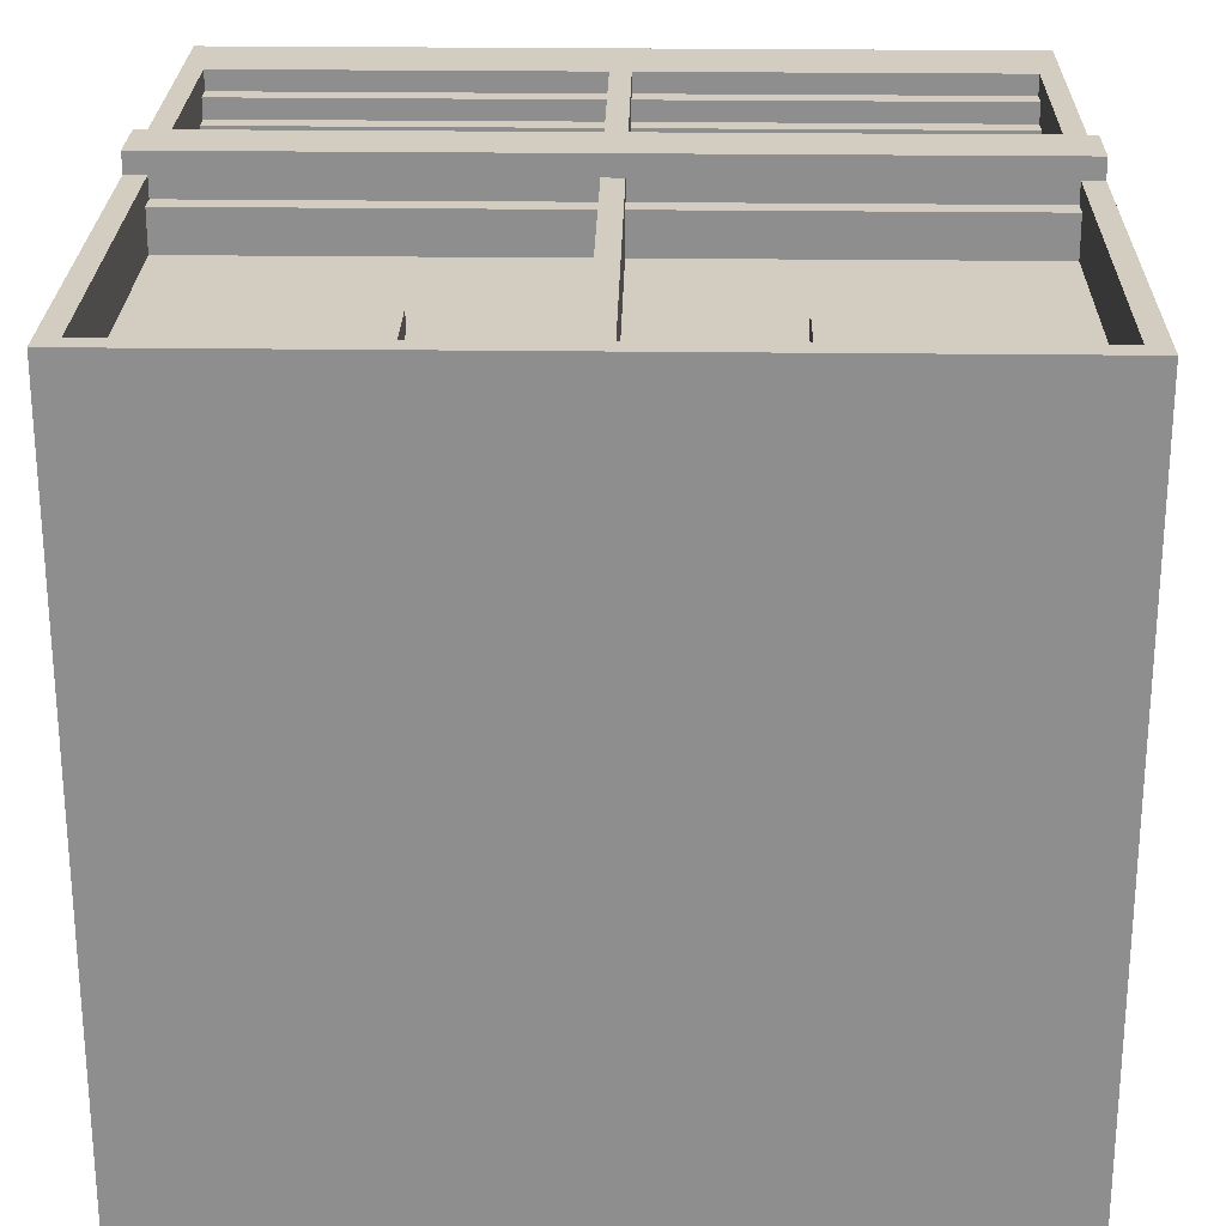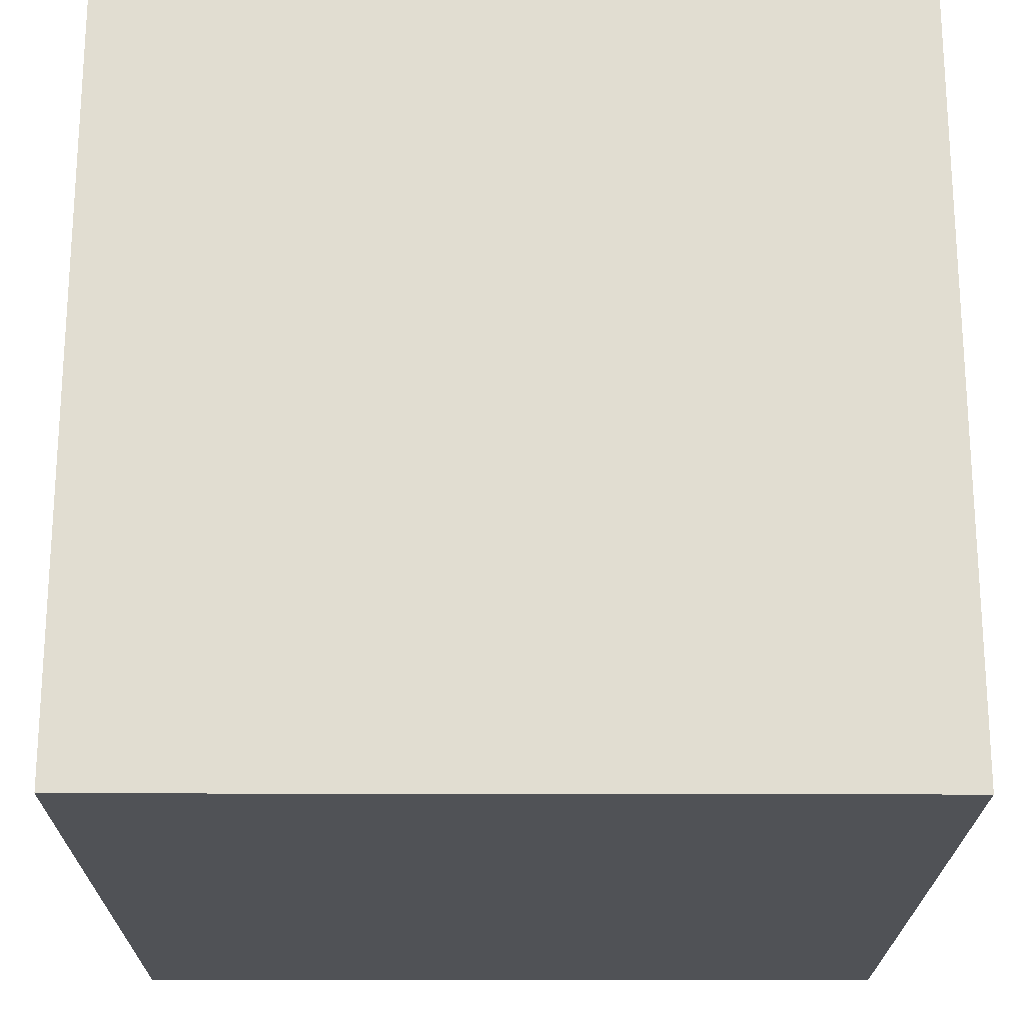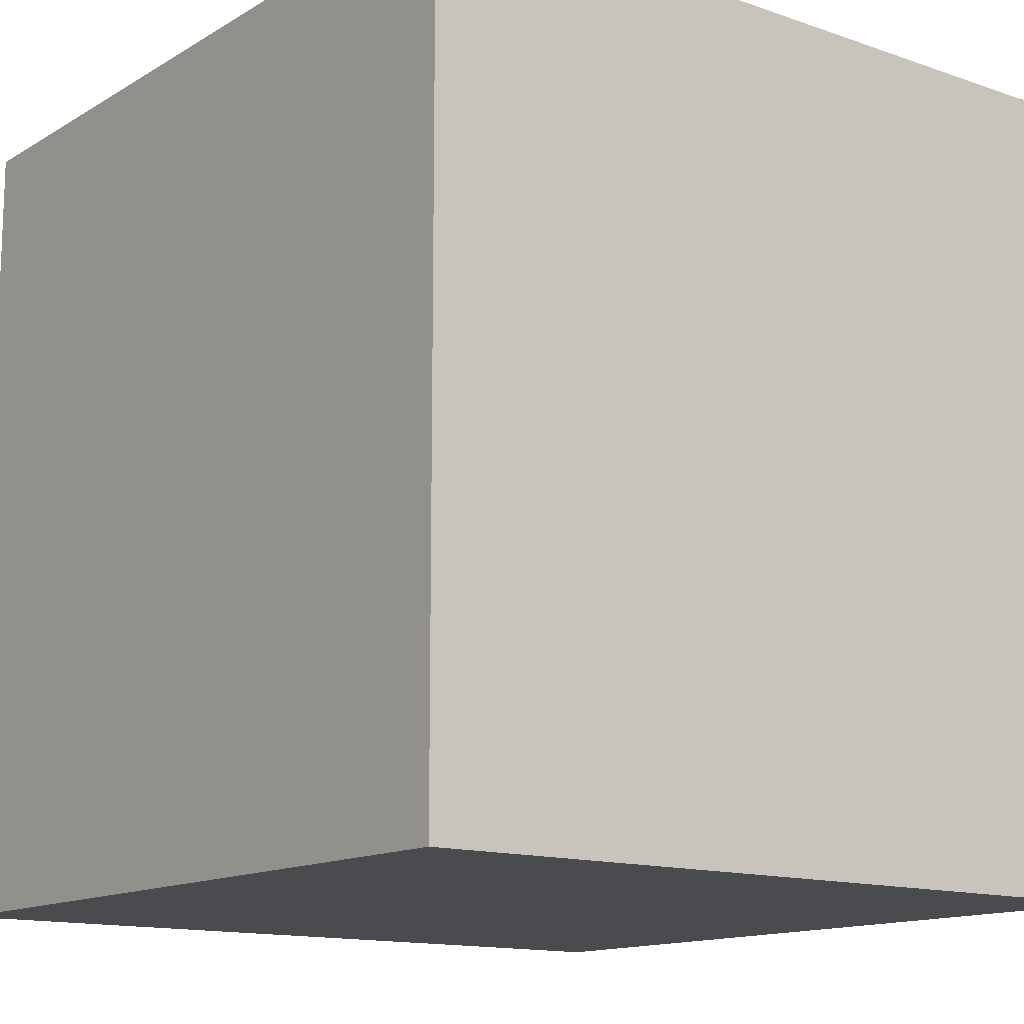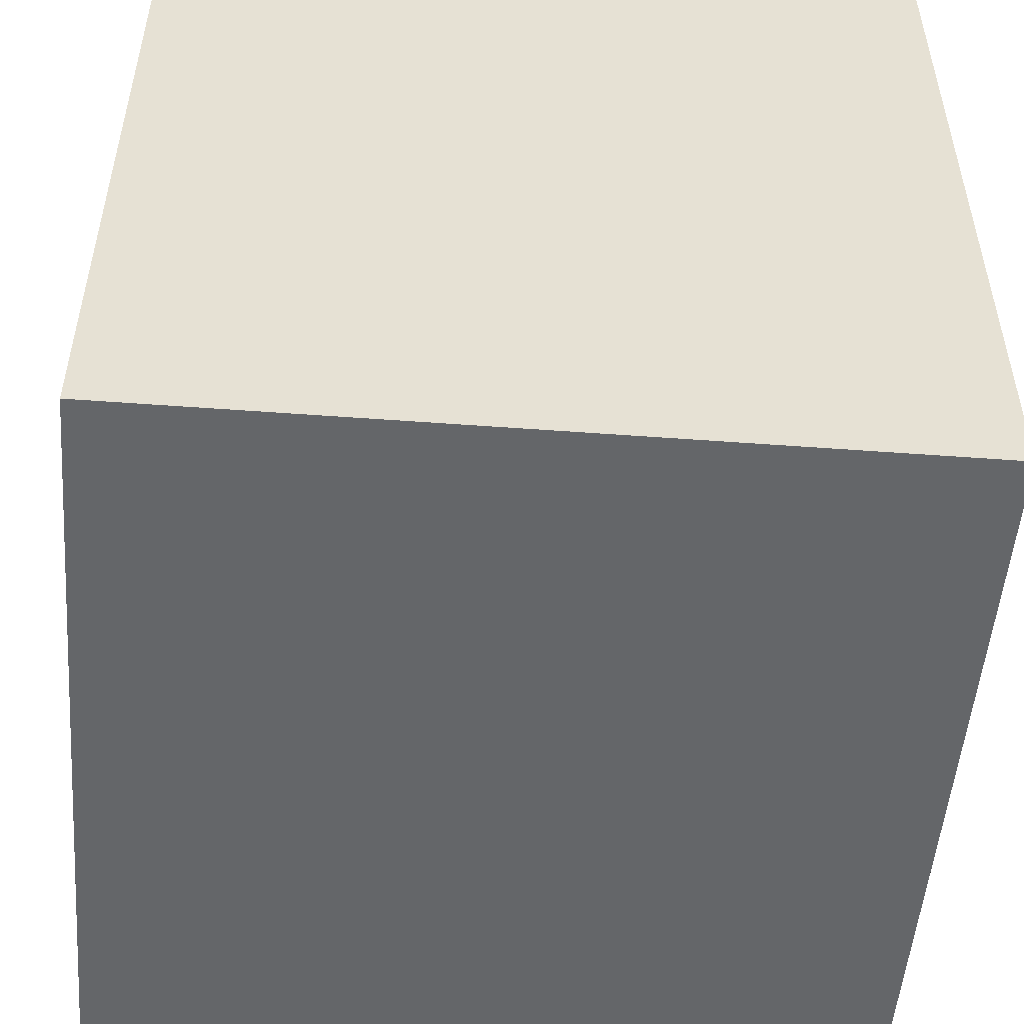
<metadata>
{"format":"obj","ext":"obj","renderer":"f3d","projection":"perspective","resolution":1024,"background":"white","views":[{"elev":24.8,"azim":1.2,"up":"+Z"},{"elev":-21.1,"azim":179.7,"up":"+Y"},{"elev":-13.7,"azim":142.3,"up":"+Y"},{"elev":-51.7,"azim":175.4,"up":"+Y"}]}
</metadata>
<code>
o
v -1.9 0 1.9
v -1.9 0 -2
v -1.9 2 2
v -1.9 2 1.9
v -1.9 2.3 2
v -1.9 2.3 1.9
v -1.9 4 1.9
v -1.9 4 -2
v -1.6 2.7 1.7
v -1.6 2.7 1.6
v -1.6 2.8 1.7
v -1.6 2.8 1.6
v -1.6 3.2 1.7
v -1.6 3.2 1.6
v -1.1 0.3 1.7
v -1.1 0.3 1.6
v -1.1 0.6 1.7
v -1.1 0.6 1.6
v -1.1 0.7 1.7
v -1.1 0.7 1.6
v -1.1 1 1.7
v -1.1 1 1.6
v -0.8 2.7 1.7
v -0.8 2.7 1.6
v -0.8 3 1.7
v -0.8 3 1.6
v -0.8 3.2 1.7
v -0.8 3.2 1.6
v 0 0.1 1.9
v 0 0.1 1.8
v 0 0.2 1.8
v 0 0.2 1.7
v 0 0.3 1.7
v 0 0.3 1.6
v 0 1.9 1.8
v 0 1.9 1.6
v 0 2 1.9
v 0 2 1.8
v 0 2.1 1.9
v 0 2.1 1.8
v 0 2.1 1.6
v 0 2.3 1.9
v 0 3.4 1.7
v 0 3.4 1.6
v 0 3.5 1.8
v 0 3.5 1.7
v 0 3.6 1.9
v 0 3.6 1.8
v 0.3 2.7 1.7
v 0.3 2.7 1.6
v 0.3 3 1.7
v 0.3 3 1.6
v 0.3 3.2 1.7
v 0.3 3.2 1.6
v 0.8 0.3 1.7
v 0.8 0.3 1.6
v 0.8 0.6 1.7
v 0.8 0.6 1.6
v 0.8 0.7 1.7
v 0.8 0.7 1.6
v 0.8 1 1.7
v 0.8 1 1.6
v 1.1 2.7 1.7
v 1.1 2.7 1.6
v 1.1 2.9 1.7
v 1.1 2.9 1.6
v 1.1 3.2 1.7
v 1.1 3.2 1.6
v 1.8 3.8 1.7
v 1.8 3.8 -1.8
v 1.8 4 1.7
v 1.8 4 -1.8
v 1.9 0.1 1.9
v 1.9 0.1 1.8
v 1.9 0.2 1.8
v 1.9 0.2 1.7
v 1.9 0.3 1.7
v 1.9 0.3 1.6
v 1.9 1.9 1.8
v 1.9 1.9 1.6
v 1.9 2 1.9
v 1.9 2 1.8
v 1.9 2.1 1.9
v 1.9 2.1 1.8
v 1.9 2.1 1.6
v 1.9 2.3 1.9
v 1.9 3.4 1.7
v 1.9 3.4 1.6
v 1.9 3.5 1.8
v 1.9 3.5 1.7
v 1.9 3.6 1.9
v 1.9 3.6 1.8
v -1.8 0.1 1.9
v -1.8 0.1 1.8
v -1.8 0.2 1.8
v -1.8 0.2 1.7
v -1.8 0.3 1.7
v -1.8 0.3 1.6
v -1.8 1.9 1.8
v -1.8 1.9 1.6
v -1.8 2 1.9
v -1.8 2 1.8
v -1.8 2.1 1.9
v -1.8 2.1 1.8
v -1.8 2.1 1.6
v -1.8 2.3 1.9
v -1.8 3.4 1.7
v -1.8 3.4 1.6
v -1.8 3.5 1.8
v -1.8 3.5 1.7
v -1.8 3.6 1.9
v -1.8 3.6 1.8
v -1.7 3.8 1.7
v -1.7 3.8 -1.8
v -1.7 4 1.7
v -1.7 4 -1.8
v -1 2.7 1.7
v -1 2.7 1.6
v -1 2.8 1.7
v -1 2.8 1.6
v -1 3.2 1.7
v -1 3.2 1.6
v -0.7 0.3 1.7
v -0.7 0.3 1.6
v -0.7 1 1.7
v -0.7 1 1.6
v -0.2 2.7 1.7
v -0.2 2.7 1.6
v -0.2 3 1.7
v -0.2 3 1.6
v -0.2 3.2 1.7
v -0.2 3.2 1.6
v 0.1 0.1 1.9
v 0.1 0.1 1.8
v 0.1 0.2 1.8
v 0.1 0.2 1.7
v 0.1 0.3 1.7
v 0.1 0.3 1.6
v 0.1 1.9 1.8
v 0.1 1.9 1.6
v 0.1 2 1.9
v 0.1 2 1.8
v 0.1 2.1 1.9
v 0.1 2.1 1.8
v 0.1 2.1 1.6
v 0.1 2.3 1.9
v 0.1 3.4 1.7
v 0.1 3.4 1.6
v 0.1 3.5 1.8
v 0.1 3.5 1.7
v 0.1 3.6 1.9
v 0.1 3.6 1.8
v 0.9 2.7 1.7
v 0.9 2.7 1.6
v 0.9 3 1.7
v 0.9 3 1.6
v 0.9 3.2 1.7
v 0.9 3.2 1.6
v 1.2 0.3 1.7
v 1.2 0.3 1.6
v 1.2 1 1.7
v 1.2 1 1.6
v 1.7 2.7 1.7
v 1.7 2.7 1.6
v 1.7 2.9 1.7
v 1.7 2.9 1.6
v 1.7 3.2 1.7
v 1.7 3.2 1.6
v 2 0 1.9
v 2 0 -2
v 2 2 2
v 2 2 1.9
v 2 2.3 2
v 2 2.3 1.9
v 2 4 1.9
v 2 4 -2
v -1.9 2 2
v -1.9 2.3 2
v 2 2 2
v 2 2.3 2
v -1.9 0 1.9
v -1.9 2 1.9
v -1.9 2.3 1.9
v -1.9 4 1.9
v -1.8 0.1 1.9
v -1.8 2 1.9
v -1.8 2.3 1.9
v -1.8 3.6 1.9
v 0 0.1 1.9
v 0 2 1.9
v 0 2.3 1.9
v 0 3.6 1.9
v 0.1 0.1 1.9
v 0.1 2 1.9
v 0.1 2.3 1.9
v 0.1 3.6 1.9
v 1.9 0.1 1.9
v 1.9 2 1.9
v 1.9 2.3 1.9
v 1.9 3.6 1.9
v 2 0 1.9
v 2 2 1.9
v 2 2.3 1.9
v 2 4 1.9
v -1.8 0.1 1.8
v -1.8 0.2 1.8
v -1.8 1.9 1.8
v -1.8 2 1.8
v -1.8 3.5 1.8
v -1.8 3.6 1.8
v 0 0.1 1.8
v 0 0.2 1.8
v 0 1.9 1.8
v 0 2 1.8
v 0 3.5 1.8
v 0 3.6 1.8
v 0.1 0.1 1.8
v 0.1 0.2 1.8
v 0.1 1.9 1.8
v 0.1 2 1.8
v 0.1 3.5 1.8
v 0.1 3.6 1.8
v 1.9 0.1 1.8
v 1.9 0.2 1.8
v 1.9 1.9 1.8
v 1.9 2 1.8
v 1.9 3.5 1.8
v 1.9 3.6 1.8
v -1.8 0.2 1.7
v -1.8 0.3 1.7
v -1.8 3.4 1.7
v -1.8 3.5 1.7
v -1.6 2.7 1.7
v -1.6 2.8 1.7
v -1.6 3.2 1.7
v -1.1 0.3 1.7
v -1.1 0.6 1.7
v -1.1 0.7 1.7
v -1.1 1 1.7
v -1 0.6 1.7
v -1 0.7 1.7
v -1 2.7 1.7
v -1 2.8 1.7
v -1 3.2 1.7
v -0.8 2.7 1.7
v -0.8 3 1.7
v -0.8 3.2 1.7
v -0.7 0.3 1.7
v -0.7 1 1.7
v -0.2 2.7 1.7
v -0.2 3 1.7
v -0.2 3.2 1.7
v 0 0.2 1.7
v 0 0.3 1.7
v 0 3.4 1.7
v 0 3.5 1.7
v 0.1 0.2 1.7
v 0.1 0.3 1.7
v 0.1 3.4 1.7
v 0.1 3.5 1.7
v 0.3 2.7 1.7
v 0.3 3 1.7
v 0.3 3.2 1.7
v 0.8 0.3 1.7
v 0.8 0.6 1.7
v 0.8 0.7 1.7
v 0.8 1 1.7
v 0.9 0.6 1.7
v 0.9 0.7 1.7
v 0.9 2.7 1.7
v 0.9 3 1.7
v 0.9 3.2 1.7
v 1.1 2.7 1.7
v 1.1 2.9 1.7
v 1.1 3.2 1.7
v 1.2 0.3 1.7
v 1.2 1 1.7
v 1.7 2.7 1.7
v 1.7 2.9 1.7
v 1.7 3.2 1.7
v 1.9 0.2 1.7
v 1.9 0.3 1.7
v 1.9 3.4 1.7
v 1.9 3.5 1.7
v -1.8 0.3 1.6
v -1.8 1.9 1.6
v -1.8 2.1 1.6
v -1.8 3.4 1.6
v -1.6 2.7 1.6
v -1.6 2.8 1.6
v -1.6 3.2 1.6
v -1.1 0.3 1.6
v -1.1 0.6 1.6
v -1.1 0.7 1.6
v -1.1 1 1.6
v -1 2.7 1.6
v -1 2.8 1.6
v -1 3.2 1.6
v -0.8 2.7 1.6
v -0.8 3 1.6
v -0.8 3.2 1.6
v -0.7 0.3 1.6
v -0.7 1 1.6
v -0.2 2.7 1.6
v -0.2 3 1.6
v -0.2 3.2 1.6
v 0 0.3 1.6
v 0 1.9 1.6
v 0 2.1 1.6
v 0 3.4 1.6
v 0.1 0.3 1.6
v 0.1 1.9 1.6
v 0.1 2.1 1.6
v 0.1 3.4 1.6
v 0.3 2.7 1.6
v 0.3 3 1.6
v 0.3 3.2 1.6
v 0.8 0.3 1.6
v 0.8 0.6 1.6
v 0.8 0.7 1.6
v 0.8 1 1.6
v 0.9 2.7 1.6
v 0.9 3 1.6
v 0.9 3.2 1.6
v 1.1 2.7 1.6
v 1.1 2.9 1.6
v 1.1 3.2 1.6
v 1.2 0.3 1.6
v 1.2 1 1.6
v 1.7 2.7 1.6
v 1.7 2.9 1.6
v 1.7 3.2 1.6
v 1.9 0.3 1.6
v 1.9 1.9 1.6
v 1.9 2.1 1.6
v 1.9 3.4 1.6
v -1.7 3.8 -1.8
v -1.7 4 -1.8
v 1.8 3.8 -1.8
v 1.8 4 -1.8
v -1.8 2.1 1.9
v -1.8 2.3 1.9
v 0 2.1 1.9
v 0 2.3 1.9
v 0.1 2.1 1.9
v 0.1 2.3 1.9
v 1.9 2.1 1.9
v 1.9 2.3 1.9
v -1.7 3.8 1.7
v -1.7 4 1.7
v 1.8 3.8 1.7
v 1.8 4 1.7
v -1.9 0 -2
v -1.9 4 -2
v 2 0 -2
v 2 4 -2
v -1.9 0 1.9
v 2 0 1.9
v -1.9 0 -2
v 2 0 -2
v -1.8 1.9 1.8
v 0 1.9 1.8
v 0.1 1.9 1.8
v 1.9 1.9 1.8
v -1.8 1.9 1.6
v 0 1.9 1.6
v 0.1 1.9 1.6
v 1.9 1.9 1.6
v -1.9 2 2
v 2 2 2
v -1.9 2 1.9
v -1.8 2 1.9
v 0 2 1.9
v 0.1 2 1.9
v 1.9 2 1.9
v 2 2 1.9
v -1.8 2 1.8
v 0 2 1.8
v 0.1 2 1.8
v 1.9 2 1.8
v -1.6 2.7 1.7
v -1 2.7 1.7
v -0.8 2.7 1.7
v -0.2 2.7 1.7
v 0.3 2.7 1.7
v 0.9 2.7 1.7
v 1.1 2.7 1.7
v 1.7 2.7 1.7
v -1.6 2.7 1.6
v -1 2.7 1.6
v -0.8 2.7 1.6
v -0.2 2.7 1.6
v 0.3 2.7 1.6
v 0.9 2.7 1.6
v 1.1 2.7 1.6
v 1.7 2.7 1.6
v -1.8 3.4 1.7
v 0 3.4 1.7
v 0.1 3.4 1.7
v 1.9 3.4 1.7
v -1.8 3.4 1.6
v 0 3.4 1.6
v 0.1 3.4 1.6
v 1.9 3.4 1.6
v -1.8 3.5 1.8
v 0 3.5 1.8
v 0.1 3.5 1.8
v 1.9 3.5 1.8
v -1.8 3.5 1.7
v 0 3.5 1.7
v 0.1 3.5 1.7
v 1.9 3.5 1.7
v -1.8 3.6 1.9
v 0 3.6 1.9
v 0.1 3.6 1.9
v 1.9 3.6 1.9
v -1.8 3.6 1.8
v 0 3.6 1.8
v 0.1 3.6 1.8
v 1.9 3.6 1.8
v -1.8 0.1 1.9
v 0 0.1 1.9
v 0.1 0.1 1.9
v 1.9 0.1 1.9
v -1.8 0.1 1.8
v 0 0.1 1.8
v 0.1 0.1 1.8
v 1.9 0.1 1.8
v -1.8 0.2 1.8
v 0 0.2 1.8
v 0.1 0.2 1.8
v 1.9 0.2 1.8
v -1.8 0.2 1.7
v 0 0.2 1.7
v 0.1 0.2 1.7
v 1.9 0.2 1.7
v -1.8 0.3 1.7
v -1.1 0.3 1.7
v -0.7 0.3 1.7
v 0 0.3 1.7
v 0.1 0.3 1.7
v 0.8 0.3 1.7
v 1.2 0.3 1.7
v 1.9 0.3 1.7
v -1.8 0.3 1.6
v -1.1 0.3 1.6
v -0.7 0.3 1.6
v 0 0.3 1.6
v 0.1 0.3 1.6
v 0.8 0.3 1.6
v 1.2 0.3 1.6
v 1.9 0.3 1.6
v -1.1 1 1.7
v -0.7 1 1.7
v 0.8 1 1.7
v 1.2 1 1.7
v -1.1 1 1.6
v -0.7 1 1.6
v 0.8 1 1.6
v 1.2 1 1.6
v -1.8 2.1 1.9
v 0 2.1 1.9
v 0.1 2.1 1.9
v 1.9 2.1 1.9
v -1.8 2.1 1.8
v 0 2.1 1.8
v 0.1 2.1 1.8
v 1.9 2.1 1.8
v -1.8 2.1 1.6
v 0 2.1 1.6
v 0.1 2.1 1.6
v 1.9 2.1 1.6
v -1.9 2.3 2
v 2 2.3 2
v -1.9 2.3 1.9
v -1.8 2.3 1.9
v 0 2.3 1.9
v 0.1 2.3 1.9
v 1.9 2.3 1.9
v 2 2.3 1.9
v -1.6 3.2 1.7
v -1 3.2 1.7
v -0.8 3.2 1.7
v -0.2 3.2 1.7
v 0.3 3.2 1.7
v 0.9 3.2 1.7
v 1.1 3.2 1.7
v 1.7 3.2 1.7
v -1.6 3.2 1.6
v -1 3.2 1.6
v -0.8 3.2 1.6
v -0.2 3.2 1.6
v 0.3 3.2 1.6
v 0.9 3.2 1.6
v 1.1 3.2 1.6
v 1.7 3.2 1.6
v -1.7 3.8 1.7
v 1.8 3.8 1.7
v -1.7 3.8 -1.8
v 1.8 3.8 -1.8
v -1.9 4 1.9
v 2 4 1.9
v -1.7 4 1.7
v 1.8 4 1.7
v -1.7 4 -1.8
v 1.8 4 -1.8
v -1.9 4 -2
v 2 4 -2
f 4 2 1
f 5 4 3
f 6 2 4
f 6 4 5
f 7 2 6
f 8 2 7
f 11 10 9
f 12 10 11
f 13 12 11
f 14 12 13
f 17 16 15
f 18 16 17
f 19 18 17
f 20 18 19
f 21 20 19
f 22 20 21
f 25 24 23
f 26 24 25
f 27 26 25
f 28 26 27
f 31 30 29
f 33 32 31
f 35 31 29
f 35 34 33
f 35 33 31
f 36 34 35
f 37 35 29
f 38 35 37
f 42 40 39
f 42 41 40
f 43 41 42
f 44 41 43
f 45 43 42
f 46 43 45
f 47 45 42
f 48 45 47
f 51 50 49
f 52 50 51
f 53 52 51
f 54 52 53
f 57 56 55
f 58 56 57
f 59 58 57
f 60 58 59
f 61 60 59
f 62 60 61
f 65 64 63
f 66 64 65
f 67 66 65
f 68 66 67
f 71 70 69
f 72 70 71
f 75 74 73
f 77 76 75
f 79 75 73
f 79 78 77
f 79 77 75
f 80 78 79
f 81 79 73
f 82 79 81
f 86 84 83
f 86 85 84
f 87 85 86
f 88 85 87
f 89 87 86
f 90 87 89
f 91 89 86
f 92 89 91
f 93 94 95
f 95 96 97
f 93 95 99
f 97 98 99
f 95 97 99
f 99 98 100
f 93 99 101
f 101 99 102
f 103 104 106
f 104 105 106
f 106 105 107
f 107 105 108
f 106 107 109
f 109 107 110
f 106 109 111
f 111 109 112
f 113 114 115
f 115 114 116
f 117 118 119
f 119 118 120
f 119 120 121
f 121 120 122
f 123 124 125
f 125 124 126
f 127 128 129
f 129 128 130
f 129 130 131
f 131 130 132
f 133 134 135
f 135 136 137
f 133 135 139
f 137 138 139
f 135 137 139
f 139 138 140
f 133 139 141
f 141 139 142
f 143 144 146
f 144 145 146
f 146 145 147
f 147 145 148
f 146 147 149
f 149 147 150
f 146 149 151
f 151 149 152
f 153 154 155
f 155 154 156
f 155 156 157
f 157 156 158
f 159 160 161
f 161 160 162
f 163 164 165
f 165 164 166
f 165 166 167
f 167 166 168
f 169 170 172
f 171 172 173
f 172 170 174
f 173 172 174
f 174 170 175
f 175 170 176
f 179 178 177
f 180 178 179
f 185 182 181
f 186 182 185
f 187 184 183
f 188 184 187
f 189 185 181
f 192 184 188
f 193 190 189
f 193 189 181
f 194 190 193
f 195 192 191
f 196 184 192
f 196 192 195
f 197 193 181
f 200 184 196
f 201 198 197
f 201 197 181
f 202 198 201
f 203 200 199
f 204 184 200
f 204 200 203
f 211 206 205
f 212 206 211
f 213 208 207
f 214 208 213
f 215 210 209
f 216 210 215
f 223 218 217
f 224 218 223
f 225 220 219
f 226 220 225
f 227 222 221
f 228 222 227
f 236 230 229
f 240 237 236
f 240 238 237
f 241 239 238
f 241 238 240
f 242 234 233
f 243 235 234
f 243 234 242
f 244 235 243
f 248 236 229
f 248 240 236
f 248 241 240
f 249 239 241
f 249 241 248
f 250 246 245
f 251 247 246
f 251 246 250
f 252 247 251
f 253 248 229
f 254 248 253
f 255 232 231
f 256 232 255
f 264 258 257
f 268 265 264
f 268 266 265
f 269 267 266
f 269 266 268
f 270 262 261
f 271 263 262
f 271 262 270
f 272 263 271
f 276 264 257
f 276 268 264
f 276 269 268
f 277 267 269
f 277 269 276
f 278 274 273
f 279 275 274
f 279 274 278
f 280 275 279
f 281 276 257
f 282 276 281
f 283 260 259
f 284 260 283
f 289 288 287
f 290 288 289
f 291 288 290
f 292 286 285
f 293 286 292
f 294 286 293
f 295 286 294
f 296 289 287
f 298 288 291
f 299 297 296
f 299 298 297
f 299 296 287
f 300 298 299
f 301 288 298
f 301 298 300
f 303 286 295
f 304 299 287
f 306 288 301
f 307 303 302
f 308 286 303
f 308 303 307
f 309 305 304
f 309 306 305
f 309 304 287
f 310 288 306
f 310 306 309
f 315 314 313
f 316 314 315
f 317 314 316
f 318 312 311
f 319 312 318
f 320 312 319
f 321 312 320
f 322 315 313
f 324 314 317
f 325 323 322
f 325 324 323
f 325 322 313
f 326 324 325
f 327 314 324
f 327 324 326
f 329 312 321
f 330 325 313
f 332 314 327
f 333 329 328
f 334 312 329
f 334 329 333
f 335 331 330
f 335 332 331
f 335 330 313
f 336 314 332
f 336 332 335
f 339 338 337
f 340 338 339
f 341 342 343
f 343 342 344
f 345 346 347
f 347 346 348
f 349 350 351
f 351 350 352
f 353 354 355
f 355 354 356
f 359 358 357
f 360 358 359
f 365 362 361
f 366 362 365
f 367 364 363
f 368 364 367
f 371 370 369
f 372 370 371
f 373 370 372
f 374 370 373
f 375 370 374
f 376 370 375
f 377 373 372
f 378 373 377
f 379 375 374
f 380 375 379
f 389 382 381
f 390 382 389
f 391 384 383
f 392 384 391
f 393 386 385
f 394 386 393
f 395 388 387
f 396 388 395
f 401 398 397
f 402 398 401
f 403 400 399
f 404 400 403
f 409 406 405
f 410 406 409
f 411 408 407
f 412 408 411
f 417 414 413
f 418 414 417
f 419 416 415
f 420 416 419
f 421 422 425
f 425 422 426
f 423 424 427
f 427 424 428
f 429 430 433
f 433 430 434
f 431 432 435
f 435 432 436
f 437 438 445
f 445 438 446
f 439 440 447
f 447 440 448
f 441 442 449
f 449 442 450
f 443 444 451
f 451 444 452
f 453 454 457
f 457 454 458
f 455 456 459
f 459 456 460
f 461 462 465
f 465 462 466
f 463 464 467
f 467 464 468
f 465 466 469
f 469 466 470
f 467 468 471
f 471 468 472
f 473 474 475
f 475 474 476
f 476 474 477
f 477 474 478
f 478 474 479
f 479 474 480
f 481 482 489
f 489 482 490
f 483 484 491
f 491 484 492
f 485 486 493
f 493 486 494
f 487 488 495
f 495 488 496
f 497 498 499
f 499 498 500
f 501 502 503
f 503 502 504
f 501 503 505
f 504 502 506
f 501 505 507
f 505 506 507
f 506 502 508
f 507 506 508

</code>
